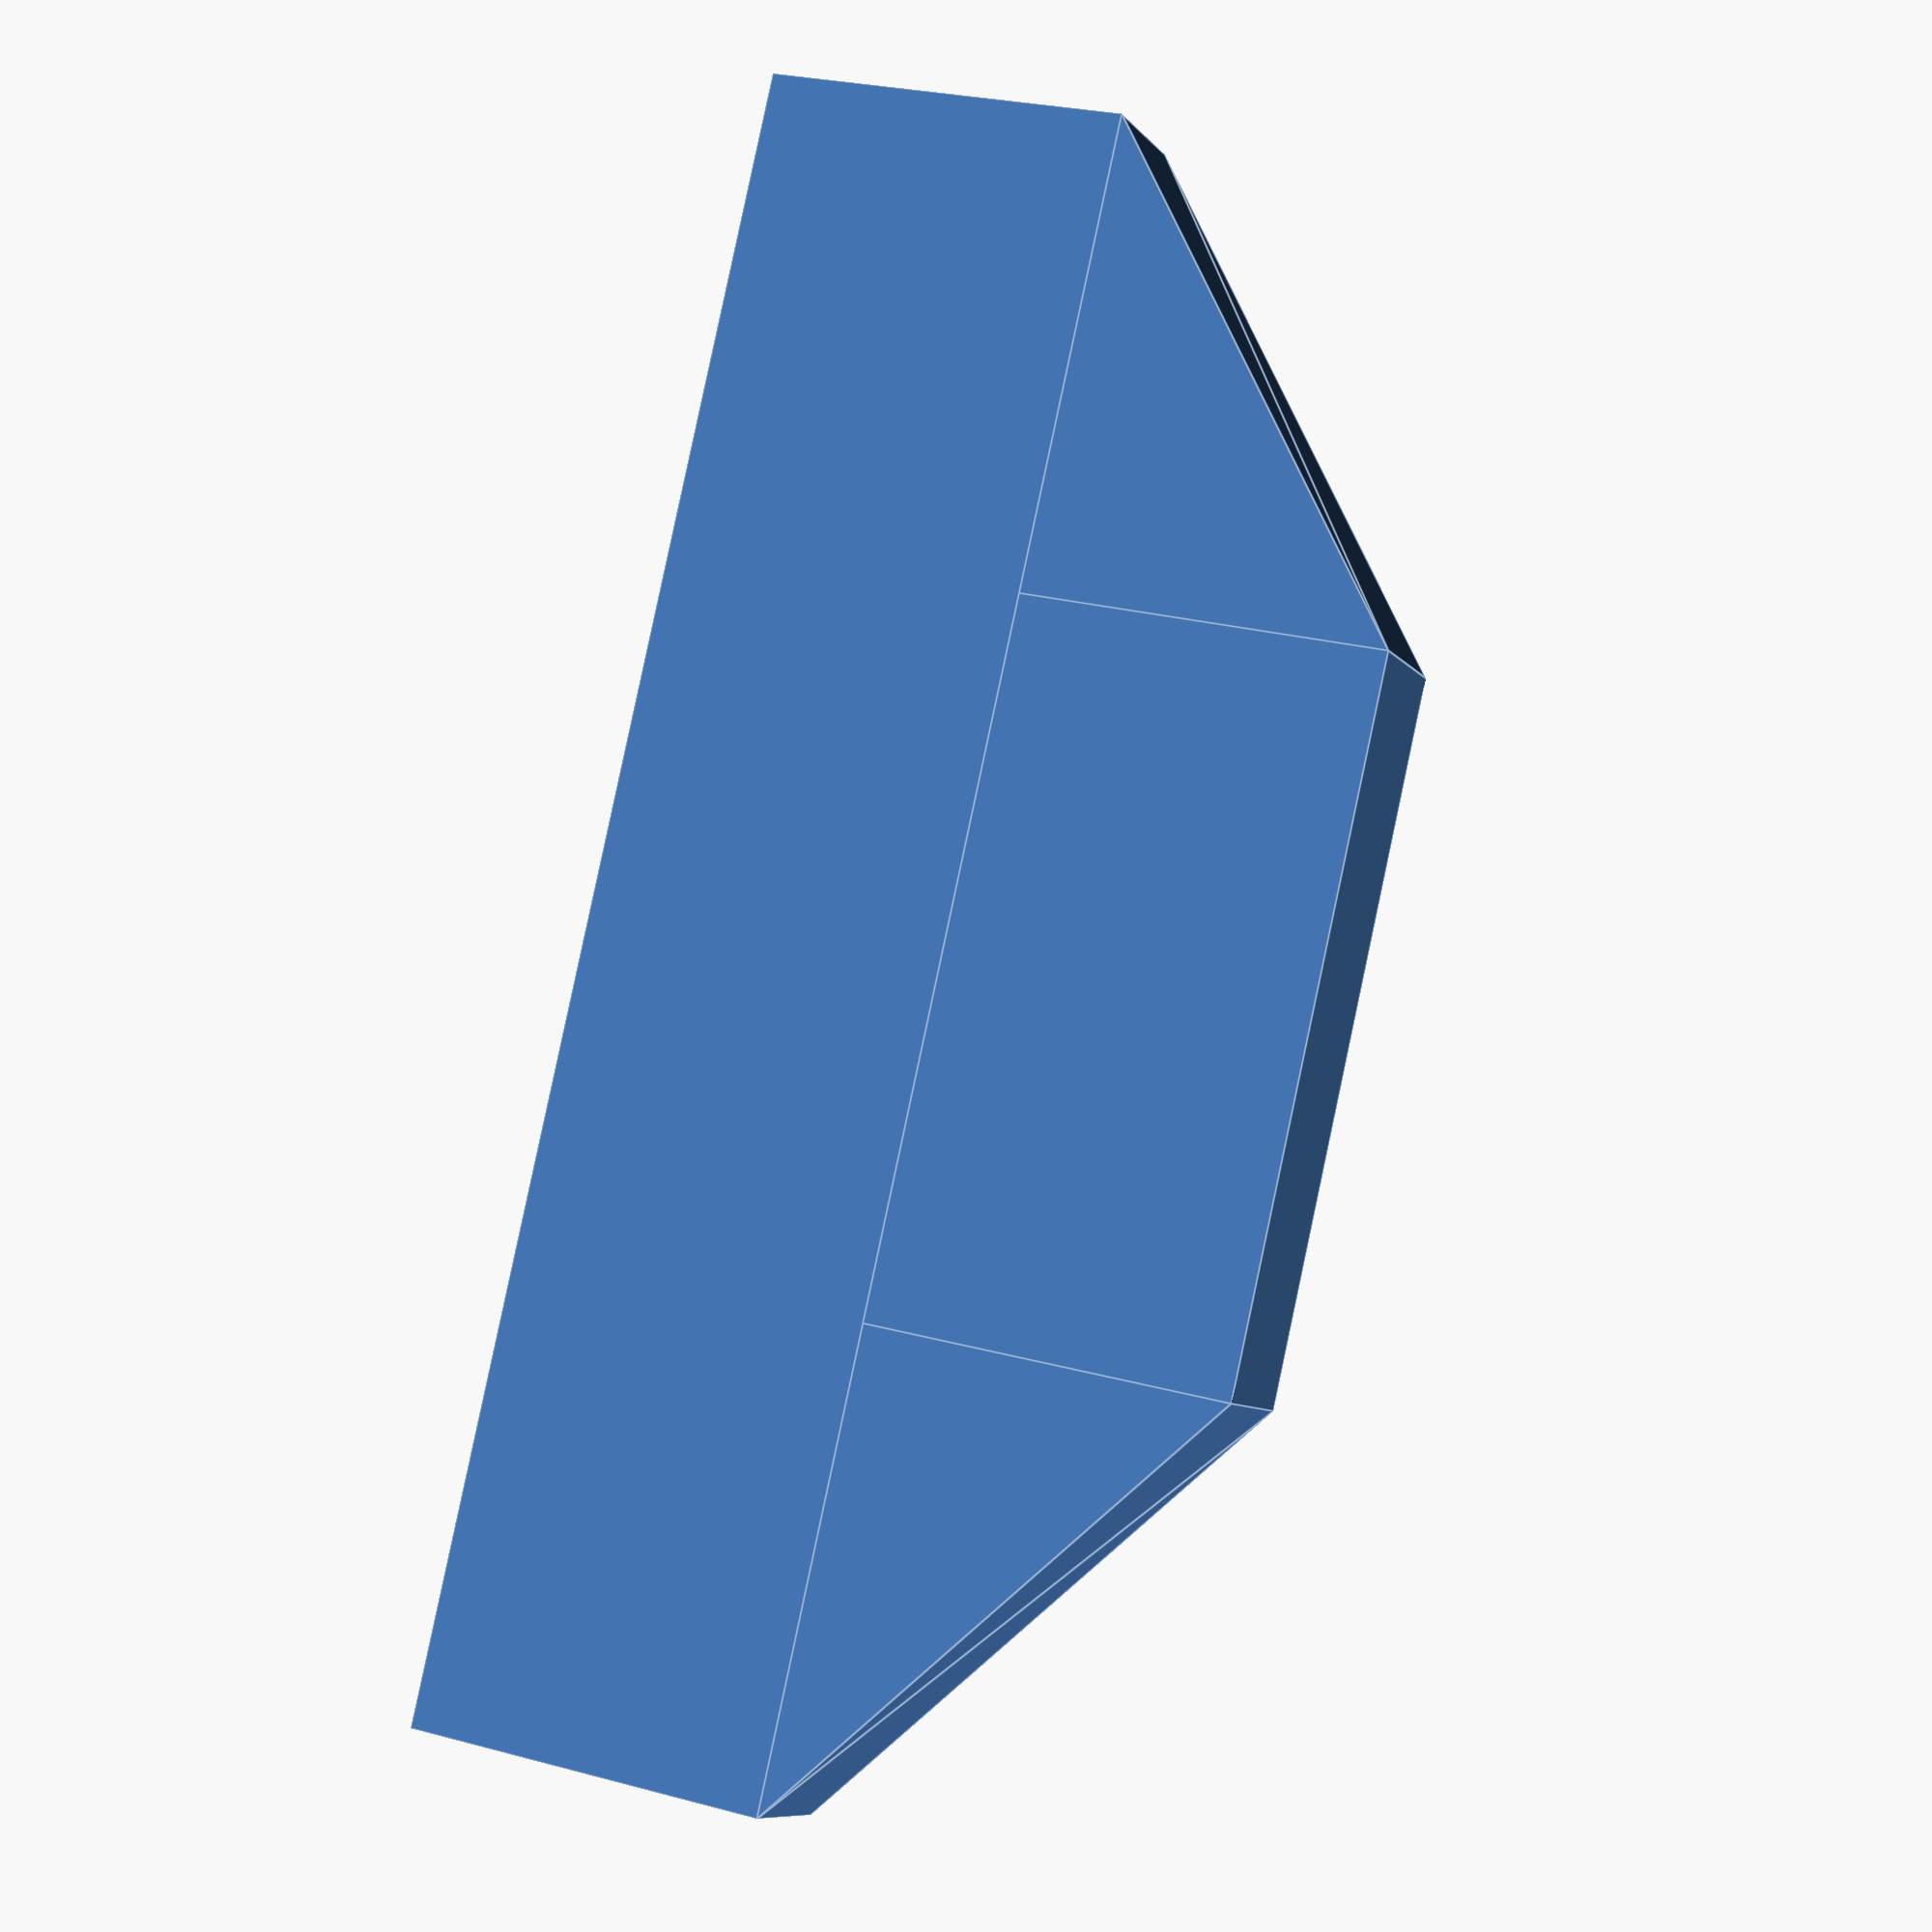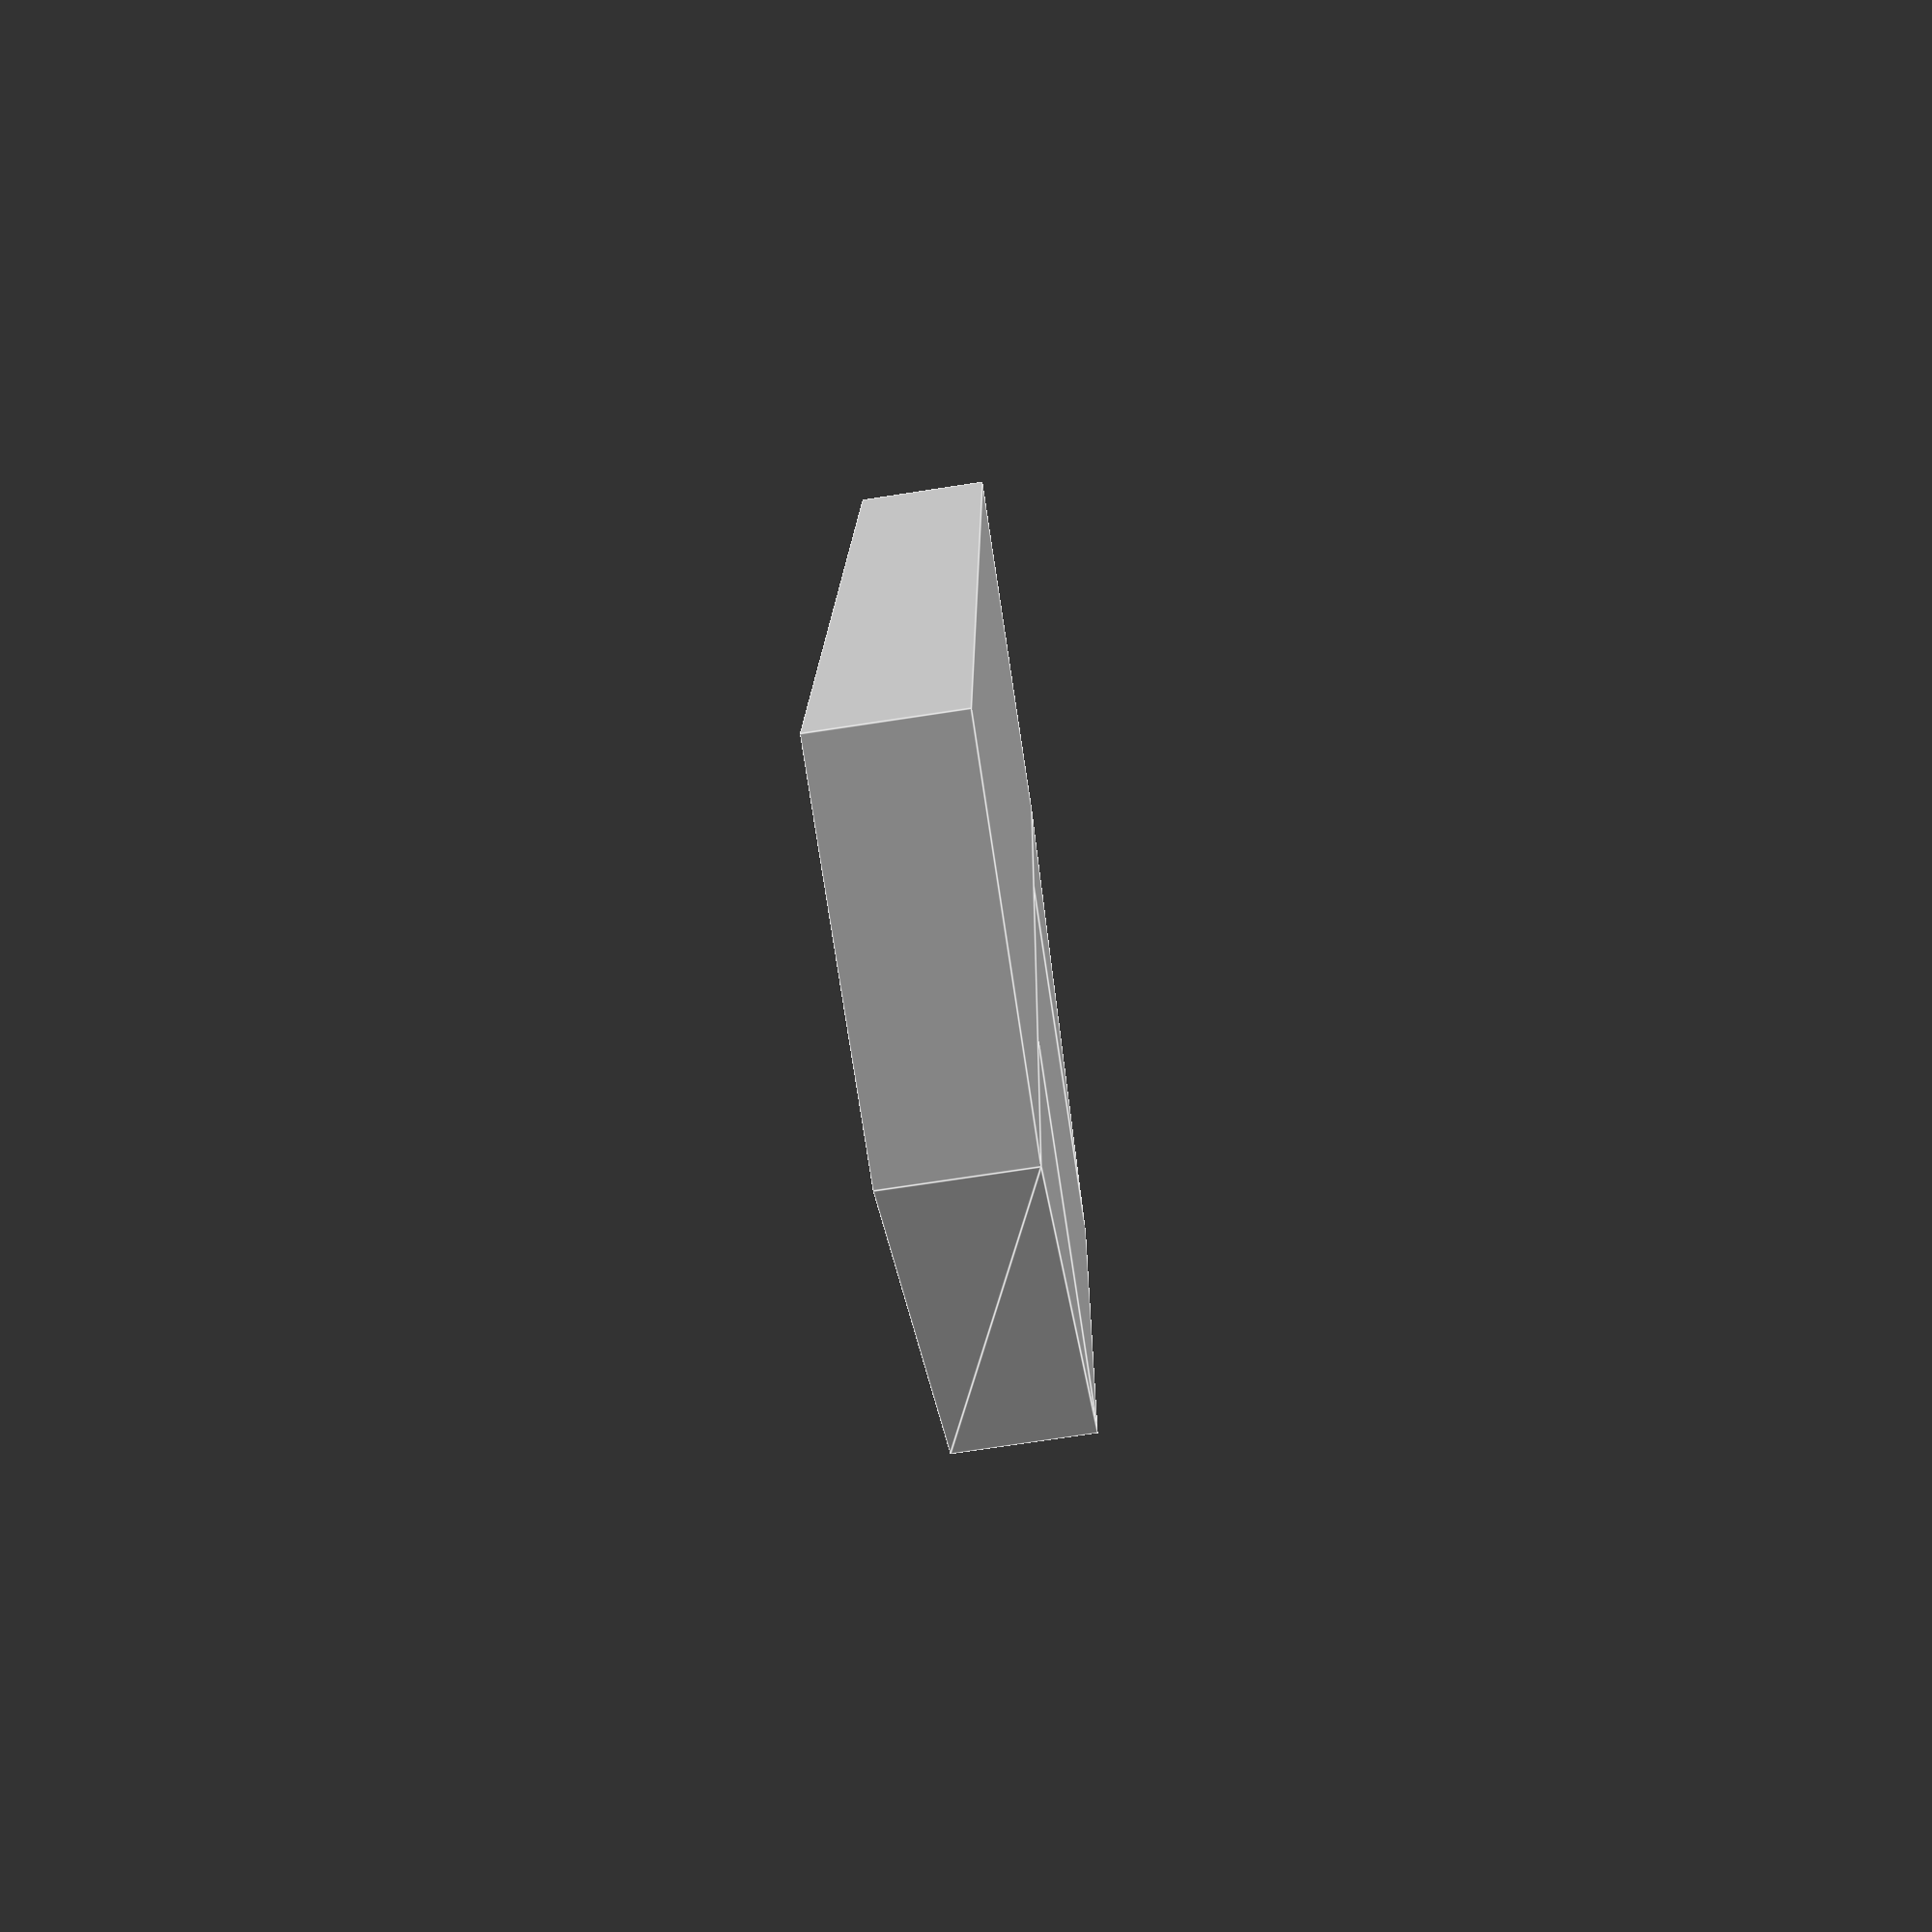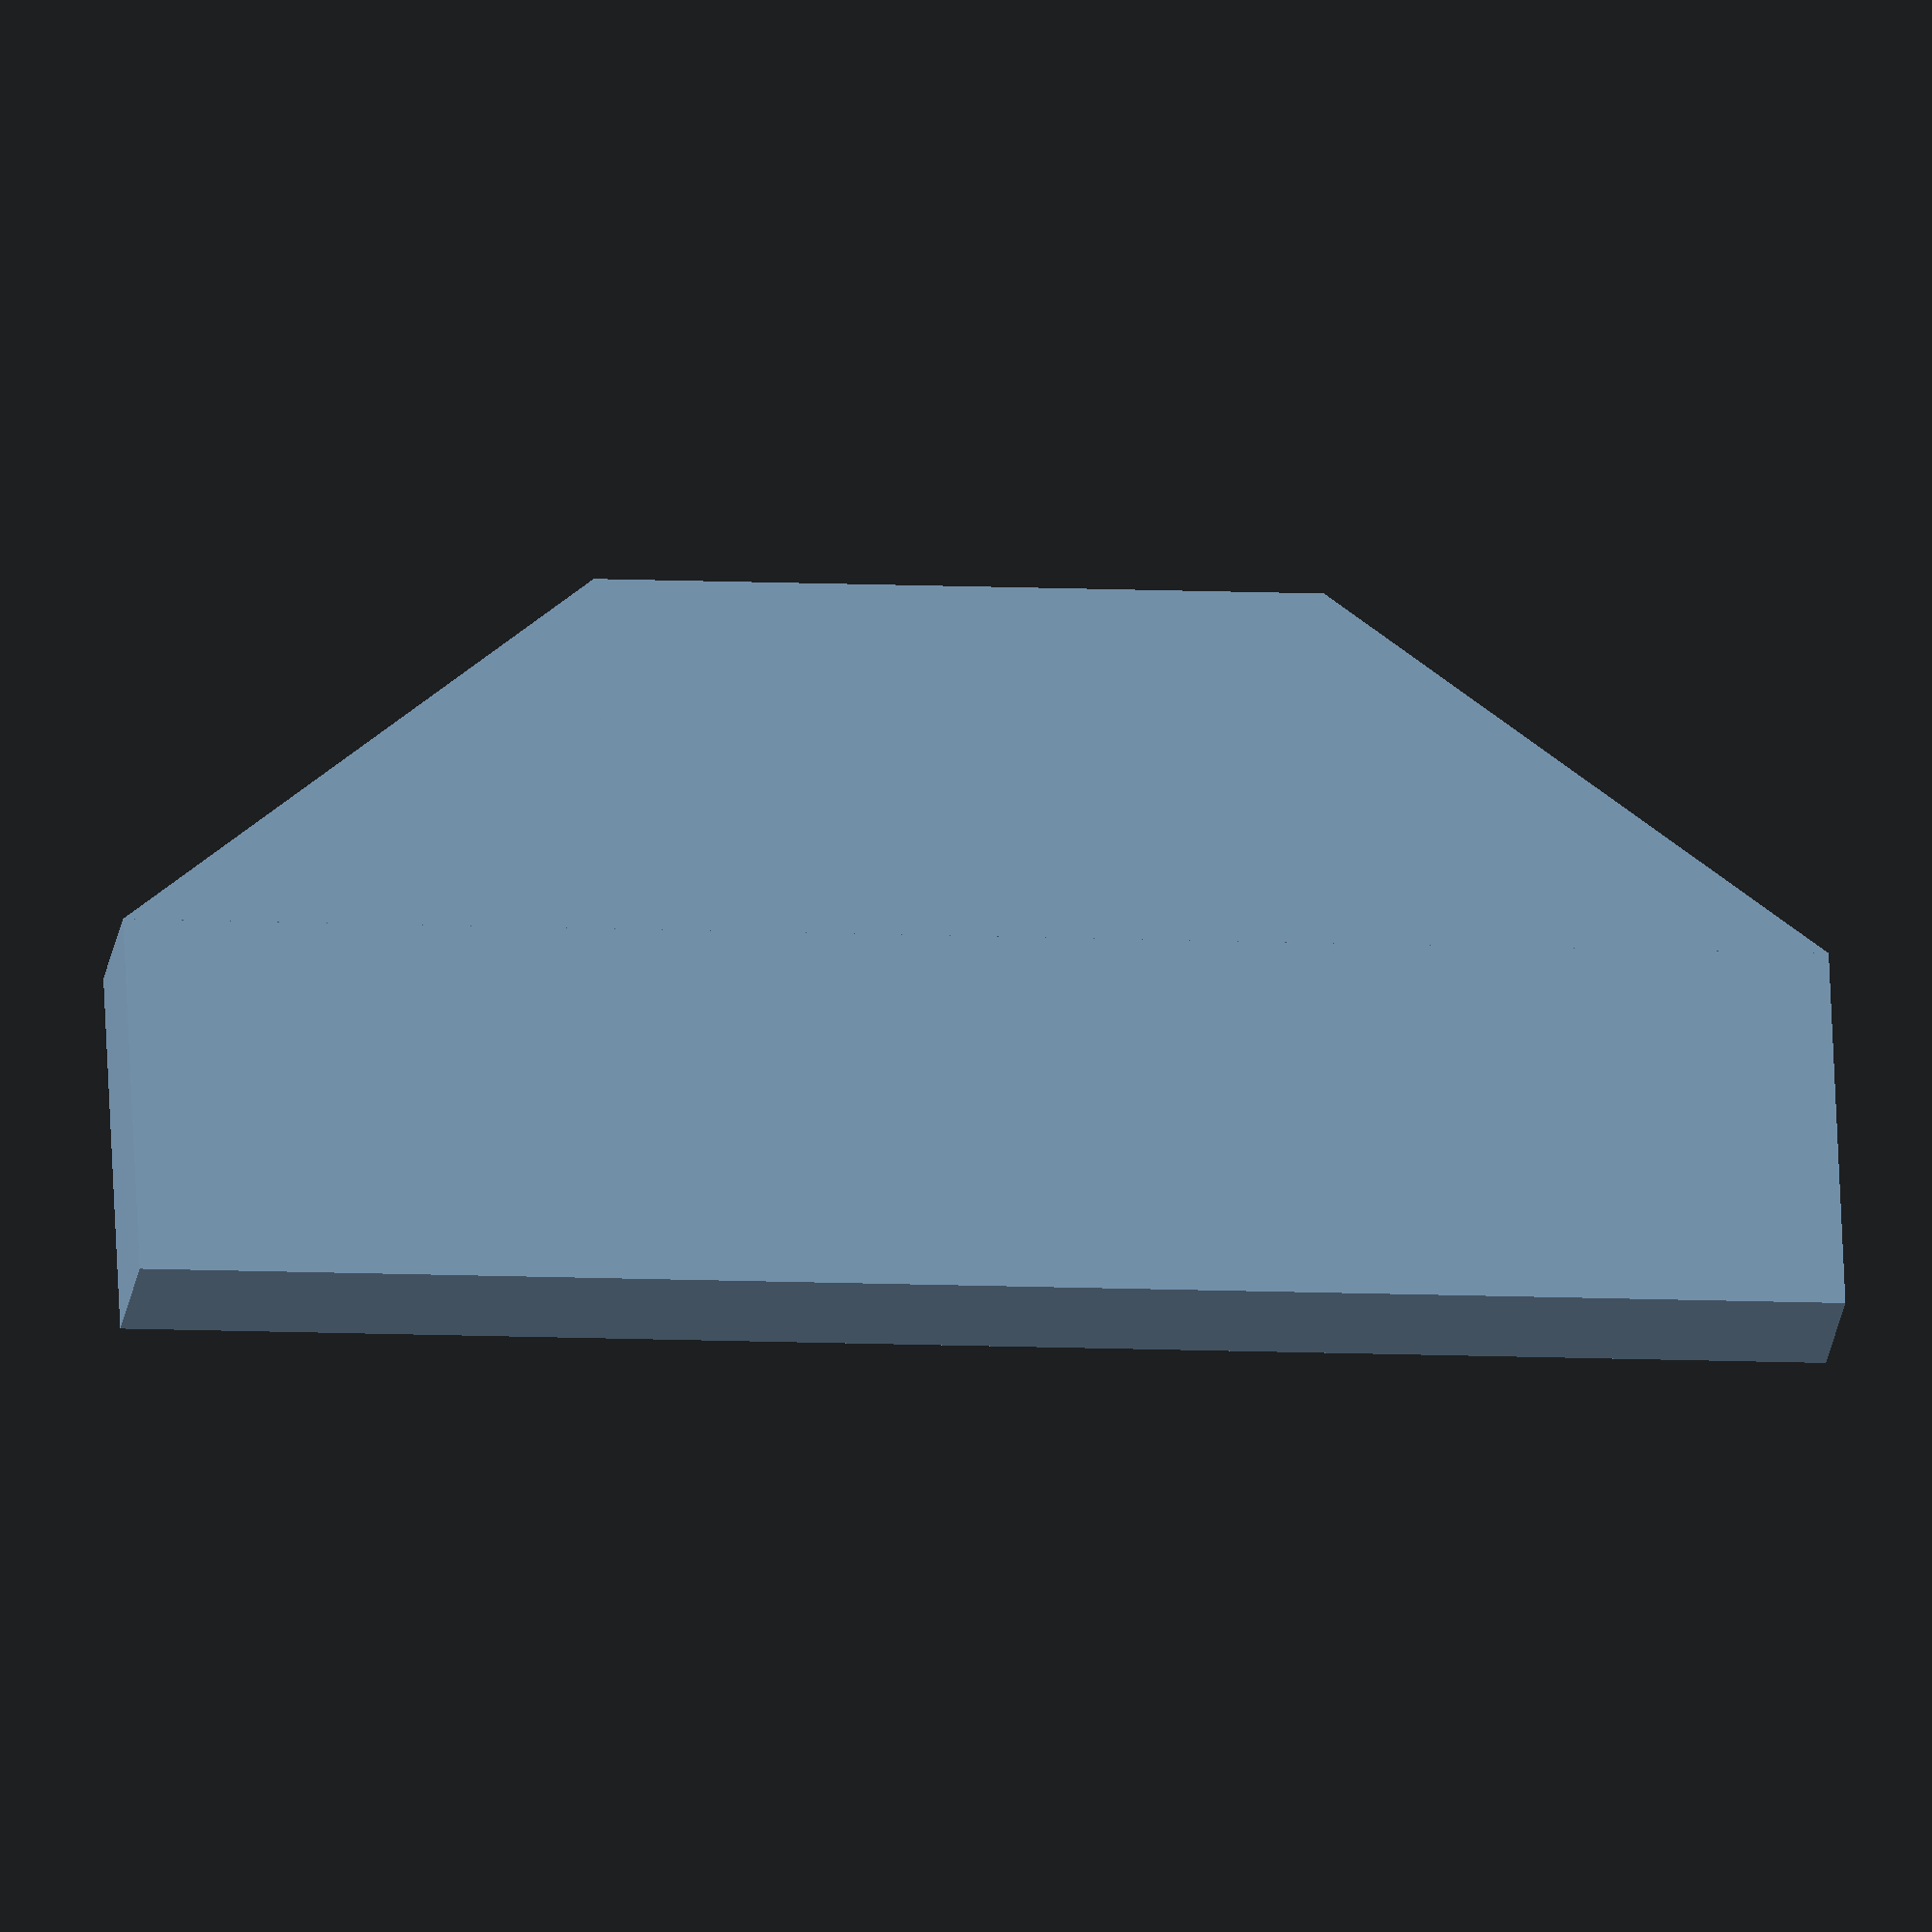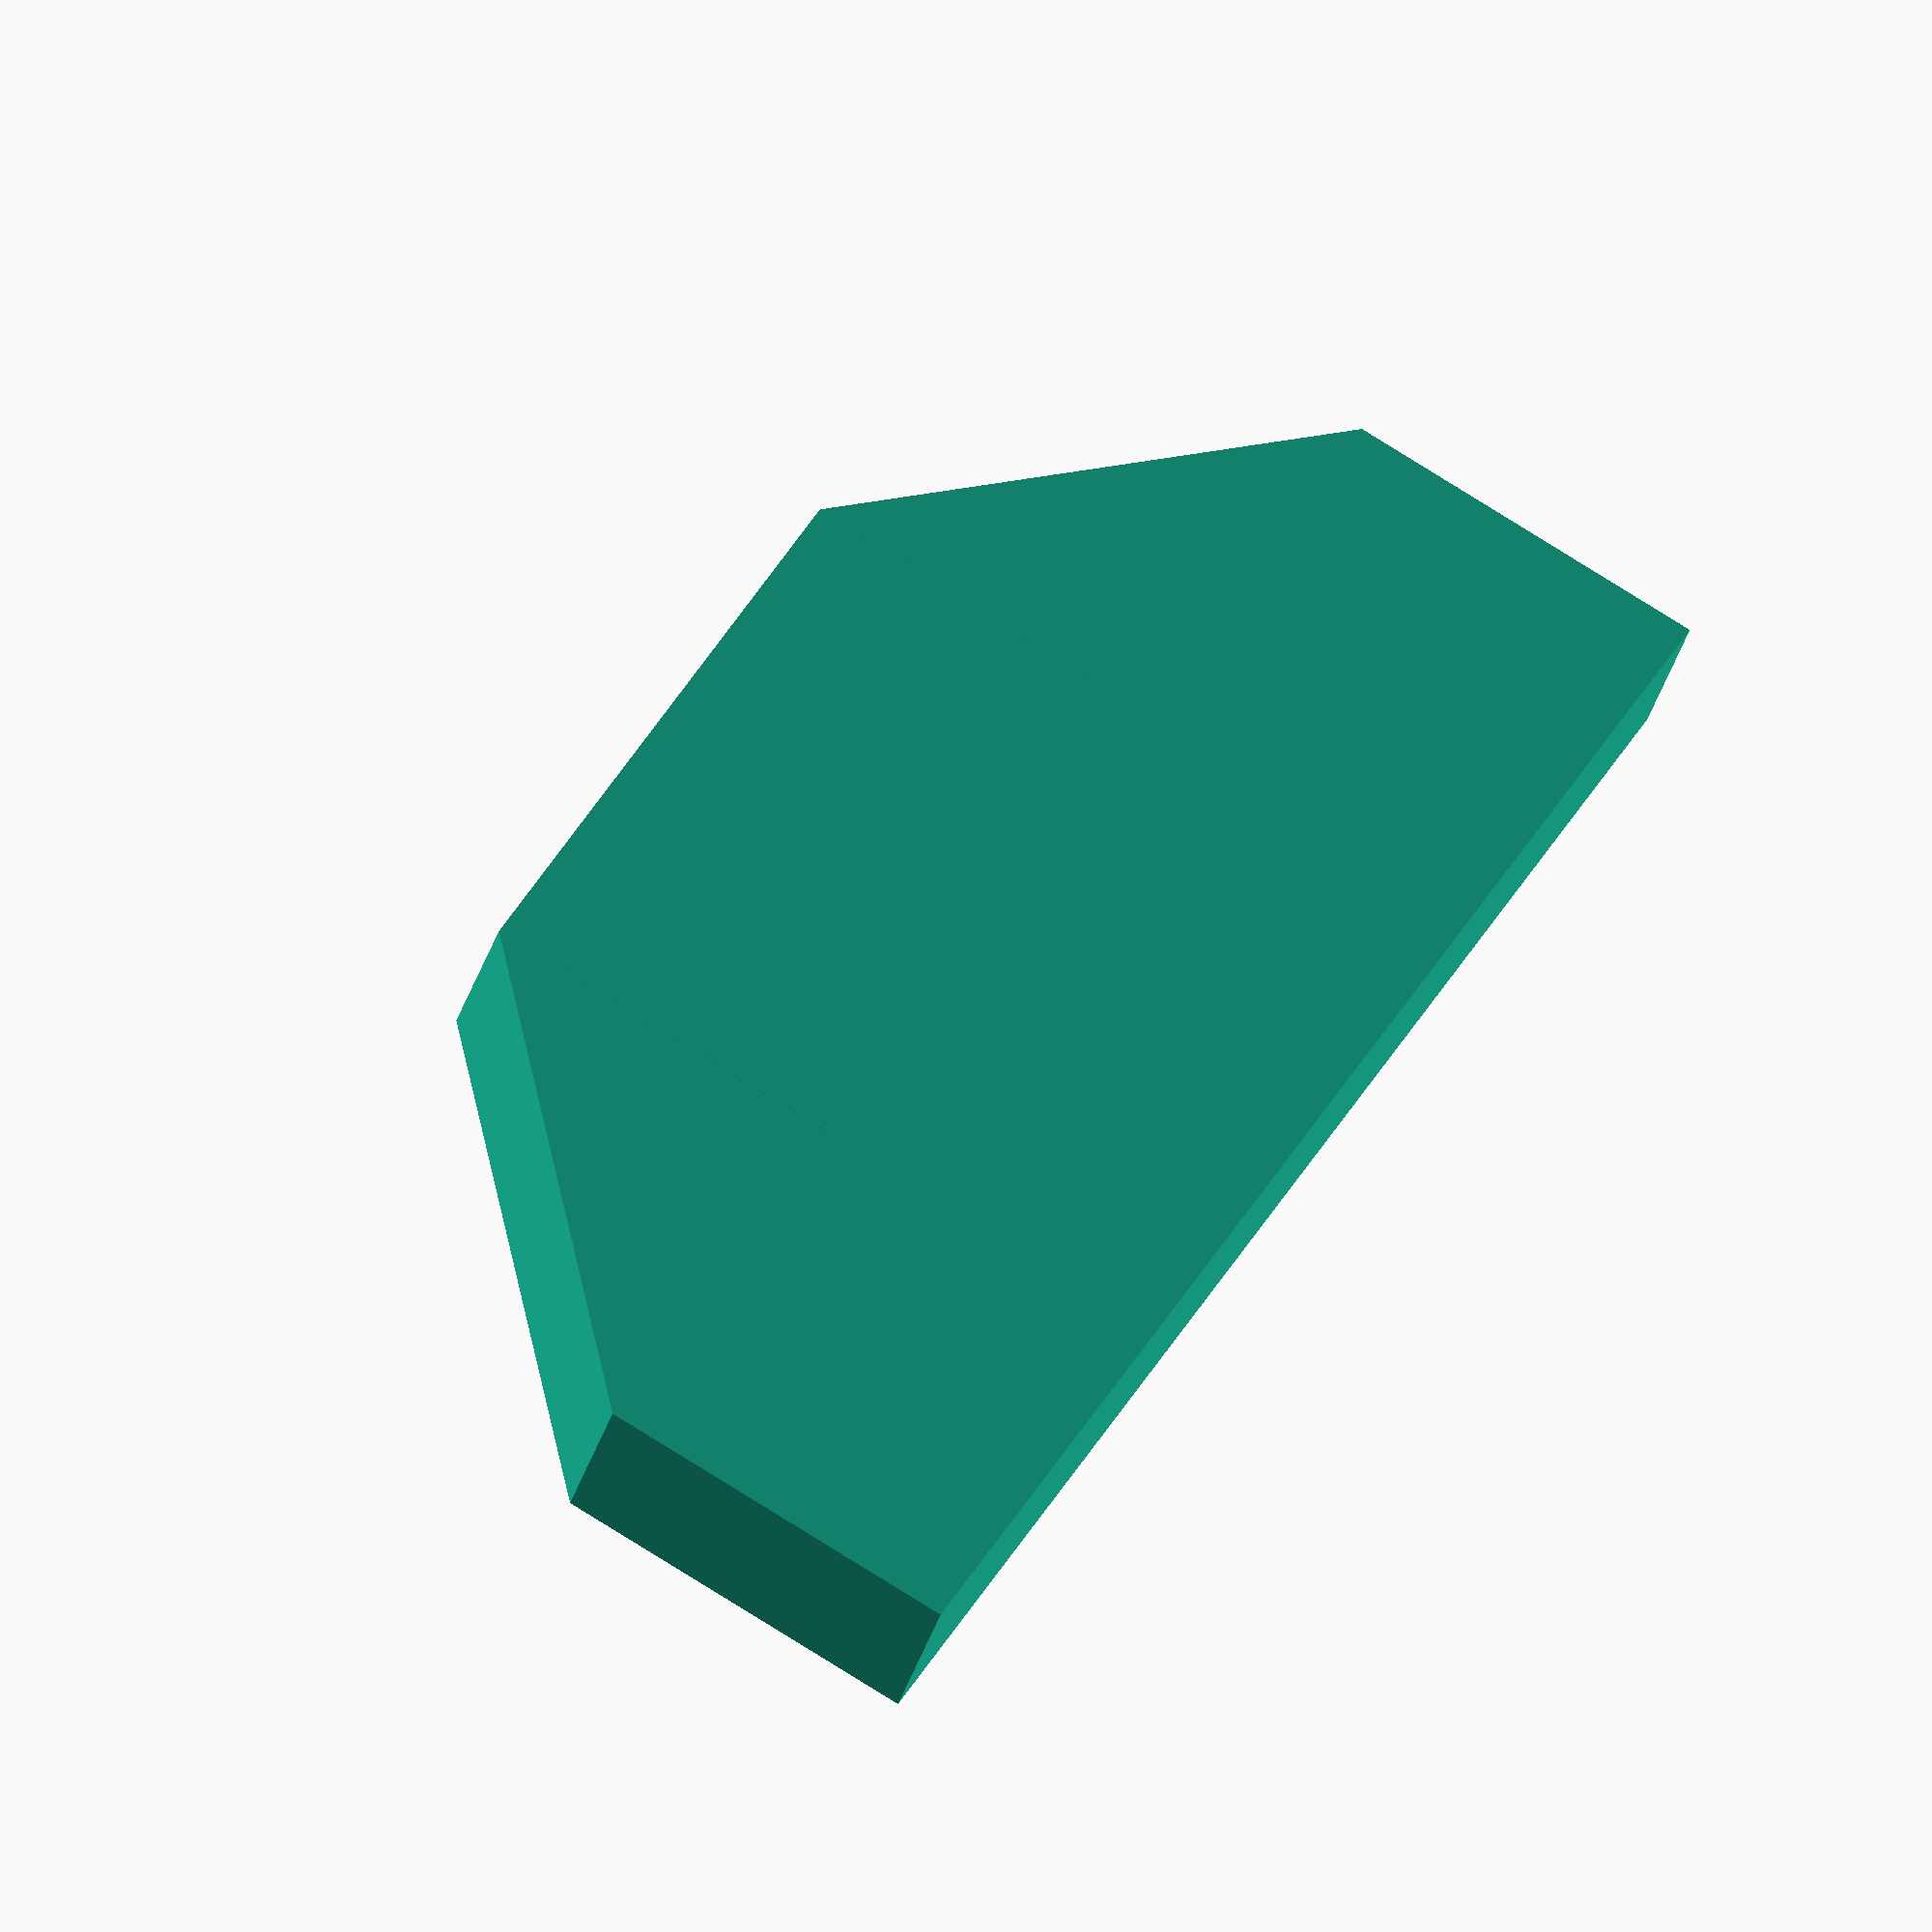
<openscad>


width_tripod_asm=24.52;
top_width=10.5;
total_ht=11;
thick=2;

translate([0,0,10])
cutout_tripod_mount_support(width_tripod_asm, top_width, total_ht, thick);




module cutout_tripod_mount_support(width_tripod_asm, top_width, total_ht, thick)
{
    translate([width_tripod_asm/2, thick/2, total_ht/4])
    {
cube([width_tripod_asm, 2, total_ht/2],true);

translate([0,0,total_ht/2])
cube([top_width, thick, total_ht/2],true);

translate([top_width/2, 1, total_ht/4])
rotate([90,0,0])
linear_extrude(thick)
polygon(points = [ [(width_tripod_asm-top_width)/2,0],[0,total_ht/2], [0,0]]);

translate([-top_width/2, -1, total_ht/4])
rotate([90,0,180])
linear_extrude(thick)
polygon(points = [ [(width_tripod_asm-top_width)/2,0],[0,total_ht/2], [0,0]]);
    }
}
</openscad>
<views>
elev=154.9 azim=121.1 roll=246.2 proj=p view=edges
elev=78.3 azim=89.5 roll=188.6 proj=p view=edges
elev=115.1 azim=172.0 roll=2.5 proj=o view=wireframe
elev=281.2 azim=145.1 roll=122.0 proj=o view=wireframe
</views>
